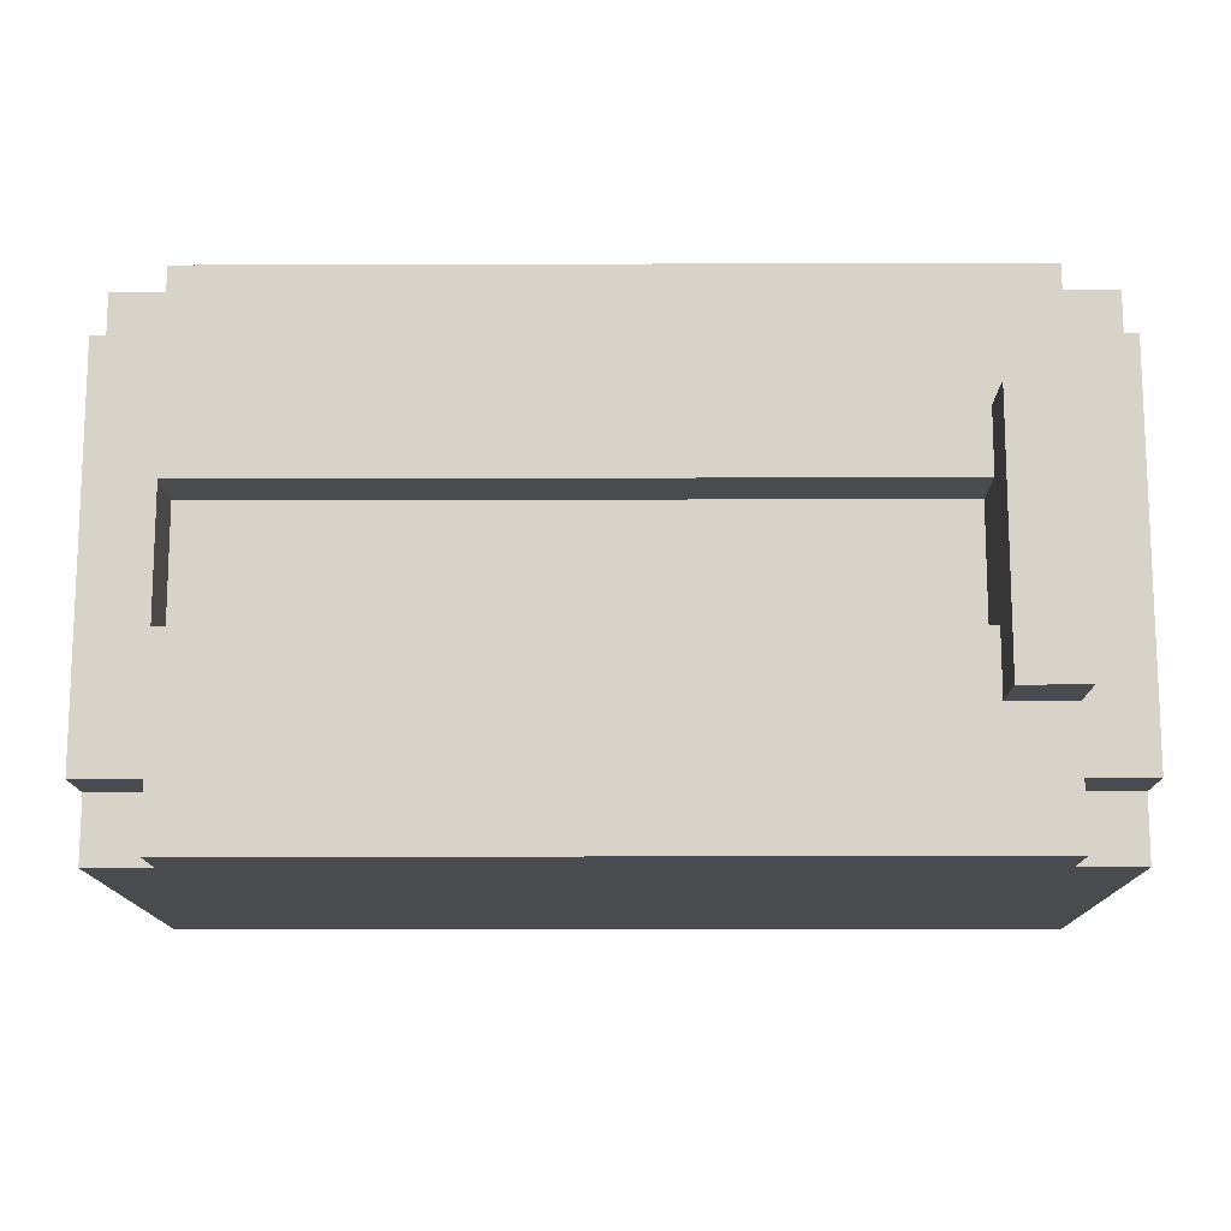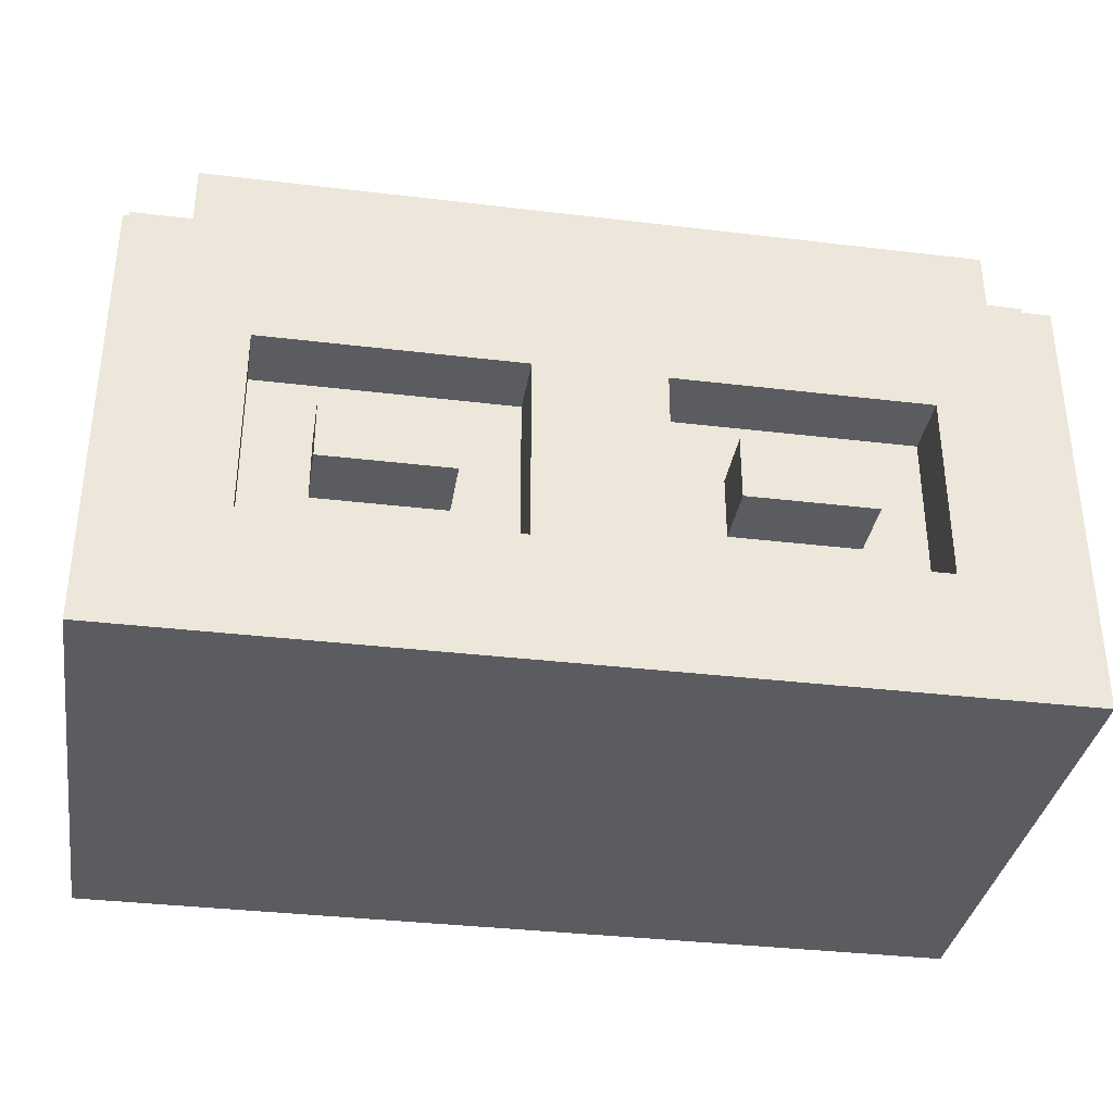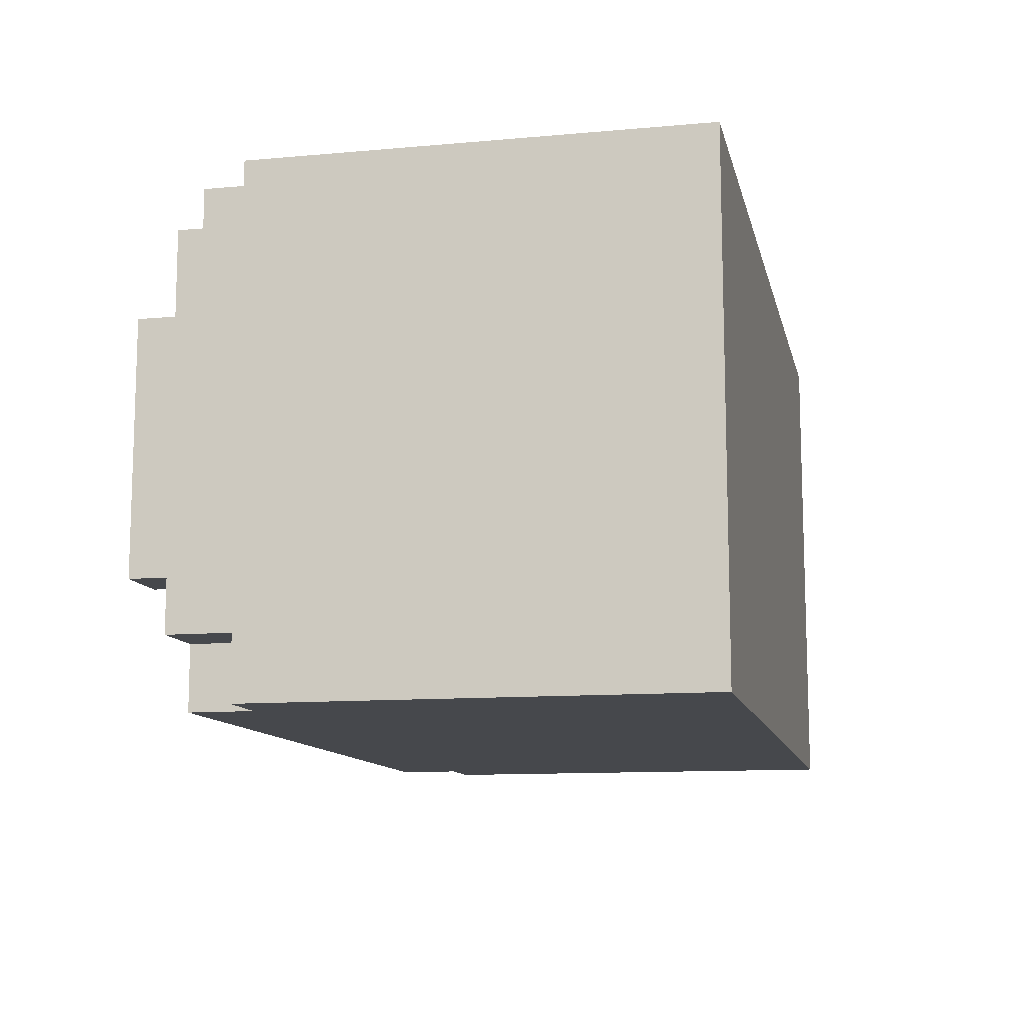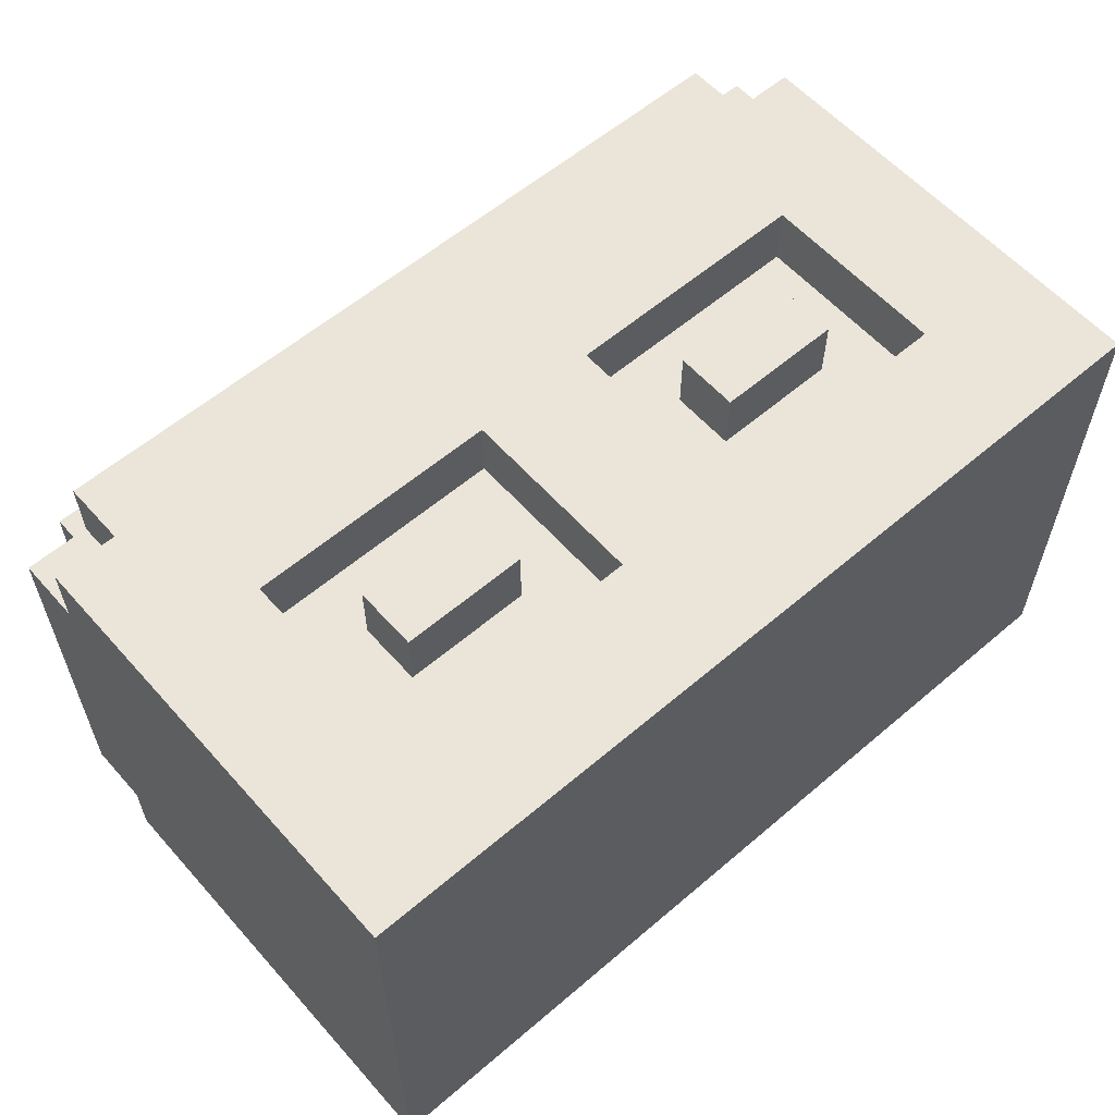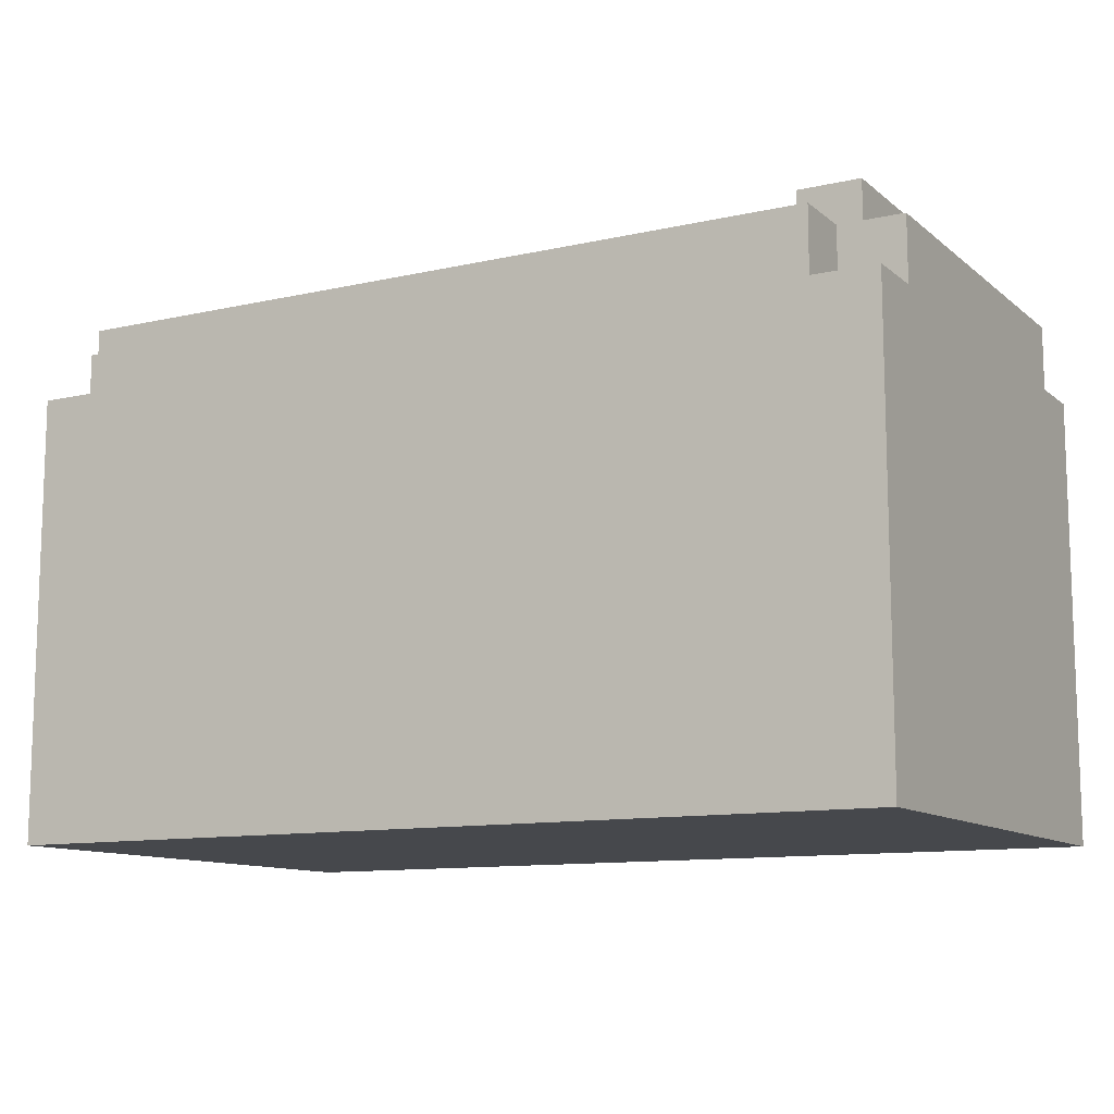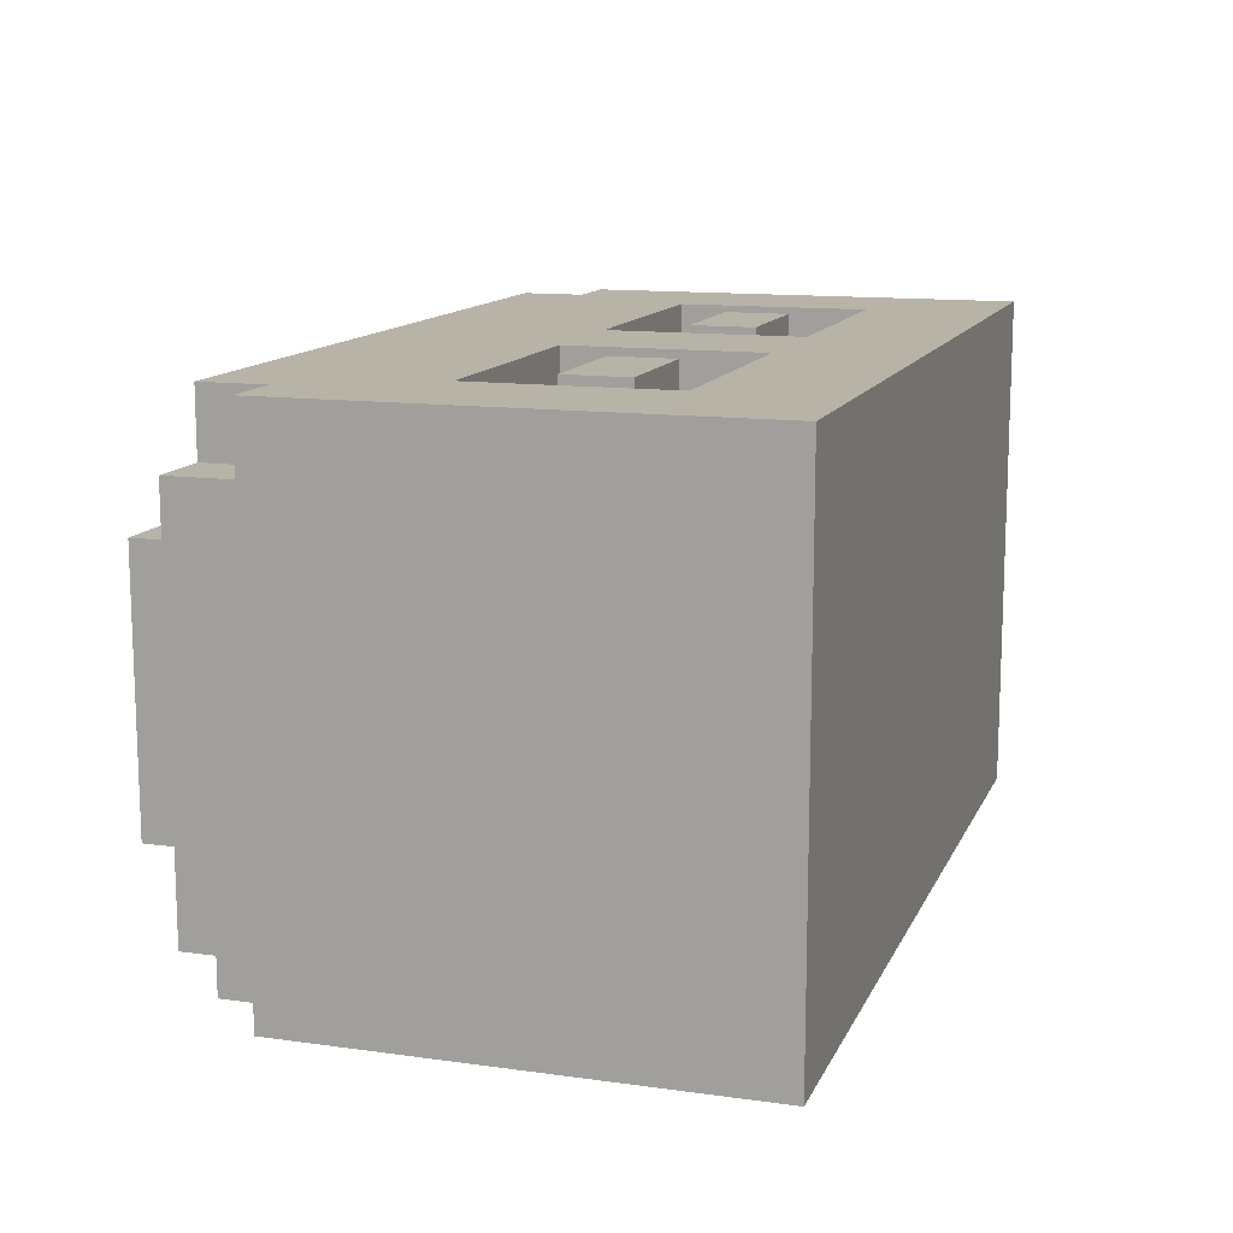
<metadata>
{"format":"obj","ext":"obj","renderer":"f3d","projection":"perspective","resolution":1024,"background":"white","views":[{"elev":-13.8,"azim":-179.6,"up":"+Z"},{"elev":-34.9,"azim":-9.1,"up":"+Y"},{"elev":-11.4,"azim":-77.7,"up":"+Z"},{"elev":58.8,"azim":-41.3,"up":"+Z"},{"elev":-11.2,"azim":-151.0,"up":"+Y"},{"elev":12.8,"azim":-72.4,"up":"+Z"}]}
</metadata>
<code>
v 0 5 -3
v 0 5 -11
v 0 12 -3
v 0 12 -4
v 0 12 -10
v 0 12 -11
v 0 13 -4
v 0 13 -10
v 1 12 -3
v 1 12 -4
v 1 12 -10
v 1 12 -11
v 1 13 -3
v 1 13 -4
v 1 13 -5
v 1 13 -9
v 1 13 -10
v 1 13 -11
v 1 14 -5
v 1 14 -9
v 3 8 -3
v 3 8 -4
v 3 9 -3
v 3 9 -4
v 6 7 -3
v 6 7 -4
v 6 10 -3
v 6 10 -4
v 9 8 -3
v 9 8 -4
v 9 9 -3
v 9 9 -4
v 12 7 -3
v 12 7 -4
v 12 10 -3
v 12 10 -4
v 13 12 -6
v 13 12 -8
v 13 13 -6
v 13 13 -8
v 2 7 -3
v 2 7 -4
v 2 10 -3
v 2 10 -4
v 2 12 -6
v 2 12 -8
v 2 13 -5
v 2 13 -6
v 2 13 -8
v 2 13 -9
v 2 14 -5
v 2 14 -9
v 5 8 -3
v 5 8 -4
v 5 9 -3
v 5 9 -4
v 8 7 -3
v 8 7 -4
v 8 10 -3
v 8 10 -4
v 11 8 -3
v 11 8 -4
v 11 9 -3
v 11 9 -4
v 13 12 -3
v 13 12 -4
v 13 12 -10
v 13 12 -11
v 13 13 -3
v 13 13 -4
v 13 13 -10
v 13 13 -11
v 14 5 -3
v 14 5 -11
v 14 12 -3
v 14 12 -4
v 14 12 -10
v 14 12 -11
v 14 13 -4
v 14 13 -10
v 0 5 -3
v 0 12 -3
v 1 12 -3
v 1 13 -3
v 2 7 -3
v 2 10 -3
v 3 8 -3
v 3 9 -3
v 5 8 -3
v 5 9 -3
v 6 7 -3
v 6 10 -3
v 8 7 -3
v 8 10 -3
v 9 8 -3
v 9 9 -3
v 11 8 -3
v 11 9 -3
v 12 7 -3
v 12 10 -3
v 13 12 -3
v 13 13 -3
v 14 5 -3
v 14 12 -3
v 0 12 -4
v 0 13 -4
v 1 12 -4
v 1 13 -4
v 2 7 -4
v 2 10 -4
v 3 8 -4
v 3 9 -4
v 5 8 -4
v 5 9 -4
v 6 7 -4
v 6 10 -4
v 8 7 -4
v 8 10 -4
v 9 8 -4
v 9 9 -4
v 11 8 -4
v 11 9 -4
v 12 7 -4
v 12 10 -4
v 13 12 -4
v 13 13 -4
v 14 12 -4
v 14 13 -4
v 1 13 -5
v 1 14 -5
v 2 13 -5
v 2 14 -5
v 2 12 -8
v 2 13 -8
v 13 12 -8
v 13 13 -8
v 2 12 -6
v 2 13 -6
v 13 12 -6
v 13 13 -6
v 1 13 -9
v 1 14 -9
v 2 13 -9
v 2 14 -9
v 0 12 -10
v 0 13 -10
v 1 12 -10
v 1 13 -10
v 13 12 -10
v 13 13 -10
v 14 12 -10
v 14 13 -10
v 0 5 -11
v 0 12 -11
v 1 12 -11
v 1 13 -11
v 13 12 -11
v 13 13 -11
v 14 5 -11
v 14 12 -11
v 0 5 -3
v 14 5 -3
v 0 5 -11
v 14 5 -11
v 3 8 -3
v 5 8 -3
v 9 8 -3
v 11 8 -3
v 3 8 -4
v 5 8 -4
v 9 8 -4
v 11 8 -4
v 2 10 -3
v 6 10 -3
v 8 10 -3
v 12 10 -3
v 2 10 -4
v 6 10 -4
v 8 10 -4
v 12 10 -4
v 2 7 -3
v 6 7 -3
v 8 7 -3
v 12 7 -3
v 2 7 -4
v 6 7 -4
v 8 7 -4
v 12 7 -4
v 3 9 -3
v 5 9 -3
v 9 9 -3
v 11 9 -3
v 3 9 -4
v 5 9 -4
v 9 9 -4
v 11 9 -4
v 0 12 -3
v 1 12 -3
v 13 12 -3
v 14 12 -3
v 0 12 -4
v 1 12 -4
v 13 12 -4
v 14 12 -4
v 2 12 -6
v 13 12 -6
v 2 12 -8
v 13 12 -8
v 0 12 -10
v 1 12 -10
v 13 12 -10
v 14 12 -10
v 0 12 -11
v 1 12 -11
v 13 12 -11
v 14 12 -11
v 1 13 -3
v 13 13 -3
v 0 13 -4
v 1 13 -4
v 13 13 -4
v 14 13 -4
v 1 13 -5
v 2 13 -5
v 2 13 -6
v 13 13 -6
v 2 13 -8
v 13 13 -8
v 1 13 -9
v 2 13 -9
v 0 13 -10
v 1 13 -10
v 13 13 -10
v 14 13 -10
v 1 13 -11
v 13 13 -11
v 1 14 -5
v 2 14 -5
v 1 14 -9
v 2 14 -9
f 3 2 1
f 4 2 3
f 5 2 4
f 6 2 5
f 7 5 4
f 8 5 7
f 13 10 9
f 14 10 13
f 17 12 11
f 18 12 17
f 19 16 15
f 20 16 19
f 23 22 21
f 24 22 23
f 27 26 25
f 28 26 27
f 31 30 29
f 32 30 31
f 35 34 33
f 36 34 35
f 39 38 37
f 40 38 39
f 41 42 43
f 43 42 44
f 45 46 48
f 48 46 49
f 47 48 51
f 49 50 51
f 48 49 51
f 51 50 52
f 53 54 55
f 55 54 56
f 57 58 59
f 59 58 60
f 61 62 63
f 63 62 64
f 65 66 69
f 69 66 70
f 67 68 71
f 71 68 72
f 73 74 75
f 75 74 76
f 76 74 77
f 77 74 78
f 76 77 79
f 79 77 80
f 83 82 81
f 85 83 81
f 85 84 83
f 86 84 85
f 89 88 87
f 90 88 89
f 91 85 81
f 92 84 86
f 93 91 81
f 93 92 91
f 94 84 92
f 94 92 93
f 97 96 95
f 98 96 97
f 99 93 81
f 100 84 94
f 101 84 100
f 101 100 99
f 102 84 101
f 103 99 81
f 103 101 99
f 104 101 103
f 107 106 105
f 108 106 107
f 111 110 109
f 112 110 111
f 113 111 109
f 114 110 112
f 115 113 109
f 115 114 113
f 116 110 114
f 116 114 115
f 119 118 117
f 120 118 119
f 121 119 117
f 122 118 120
f 123 121 117
f 123 122 121
f 124 118 122
f 124 122 123
f 127 126 125
f 128 126 127
f 131 130 129
f 132 130 131
f 135 134 133
f 136 134 135
f 137 138 139
f 139 138 140
f 141 142 143
f 143 142 144
f 145 146 147
f 147 146 148
f 149 150 151
f 151 150 152
f 153 154 155
f 153 155 157
f 155 156 157
f 157 156 158
f 153 157 159
f 159 157 160
f 163 162 161
f 164 162 163
f 169 166 165
f 170 166 169
f 171 168 167
f 172 168 171
f 177 174 173
f 178 174 177
f 179 176 175
f 180 176 179
f 181 182 185
f 185 182 186
f 183 184 187
f 187 184 188
f 189 190 193
f 193 190 194
f 191 192 195
f 195 192 196
f 197 198 201
f 201 198 202
f 199 200 203
f 203 200 204
f 205 206 207
f 207 206 208
f 209 210 213
f 213 210 214
f 211 212 215
f 215 212 216
f 217 218 220
f 220 218 221
f 219 220 223
f 221 222 223
f 220 221 223
f 223 222 224
f 224 222 225
f 225 222 226
f 226 222 228
f 219 223 229
f 227 228 230
f 219 229 231
f 229 230 231
f 231 230 232
f 230 228 233
f 232 230 233
f 228 222 233
f 233 222 234
f 232 233 235
f 235 233 236
f 237 238 239
f 239 238 240

</code>
